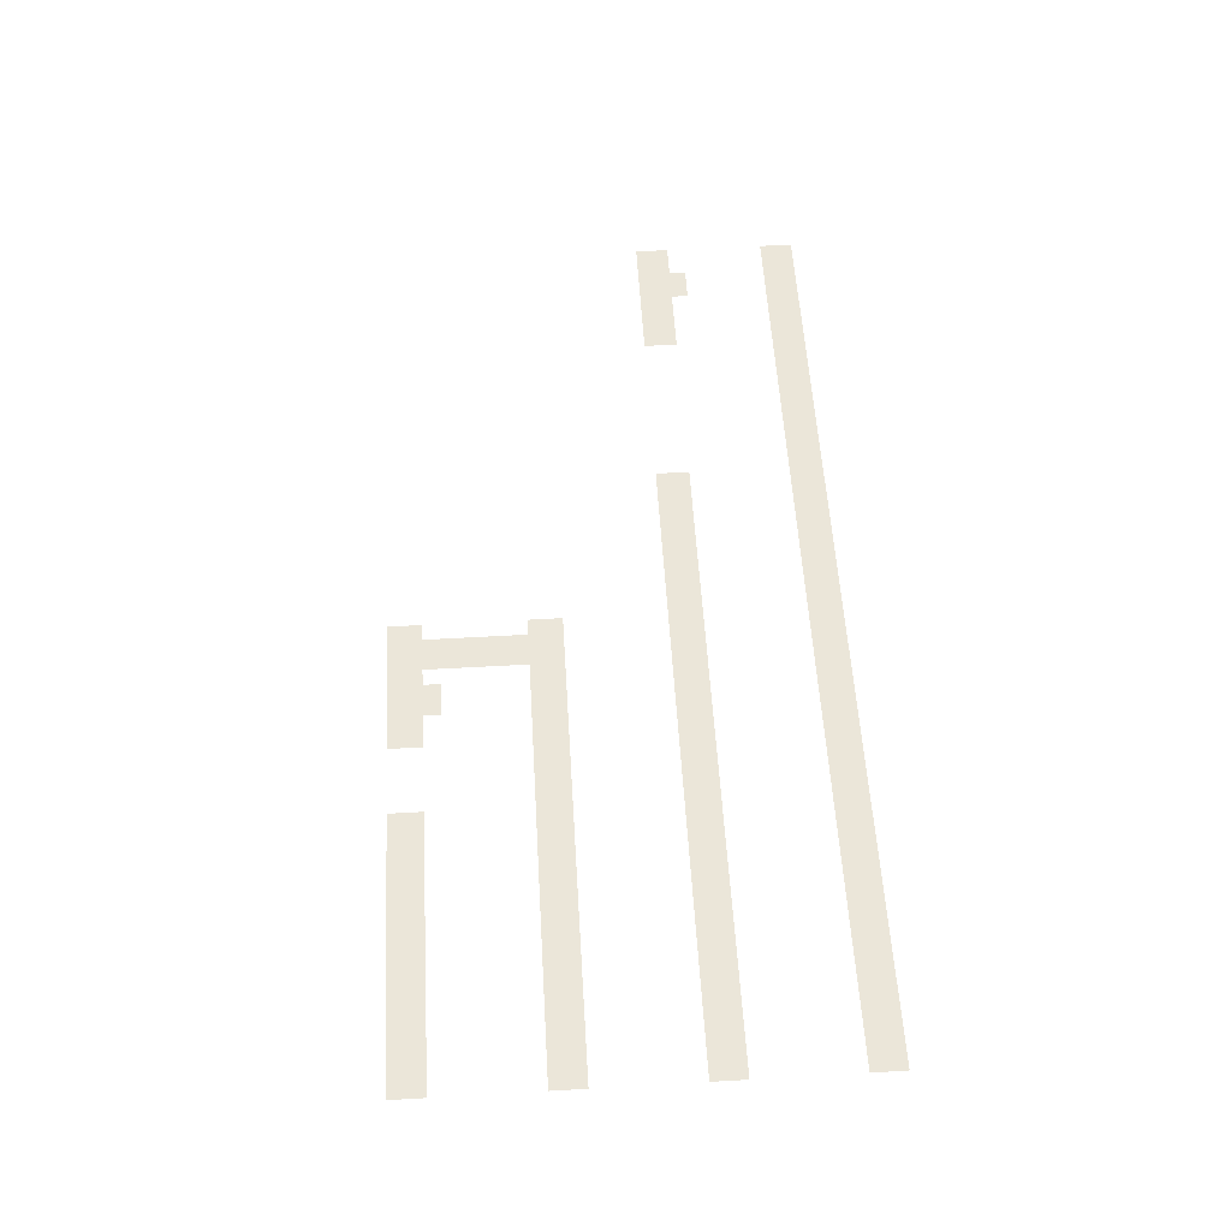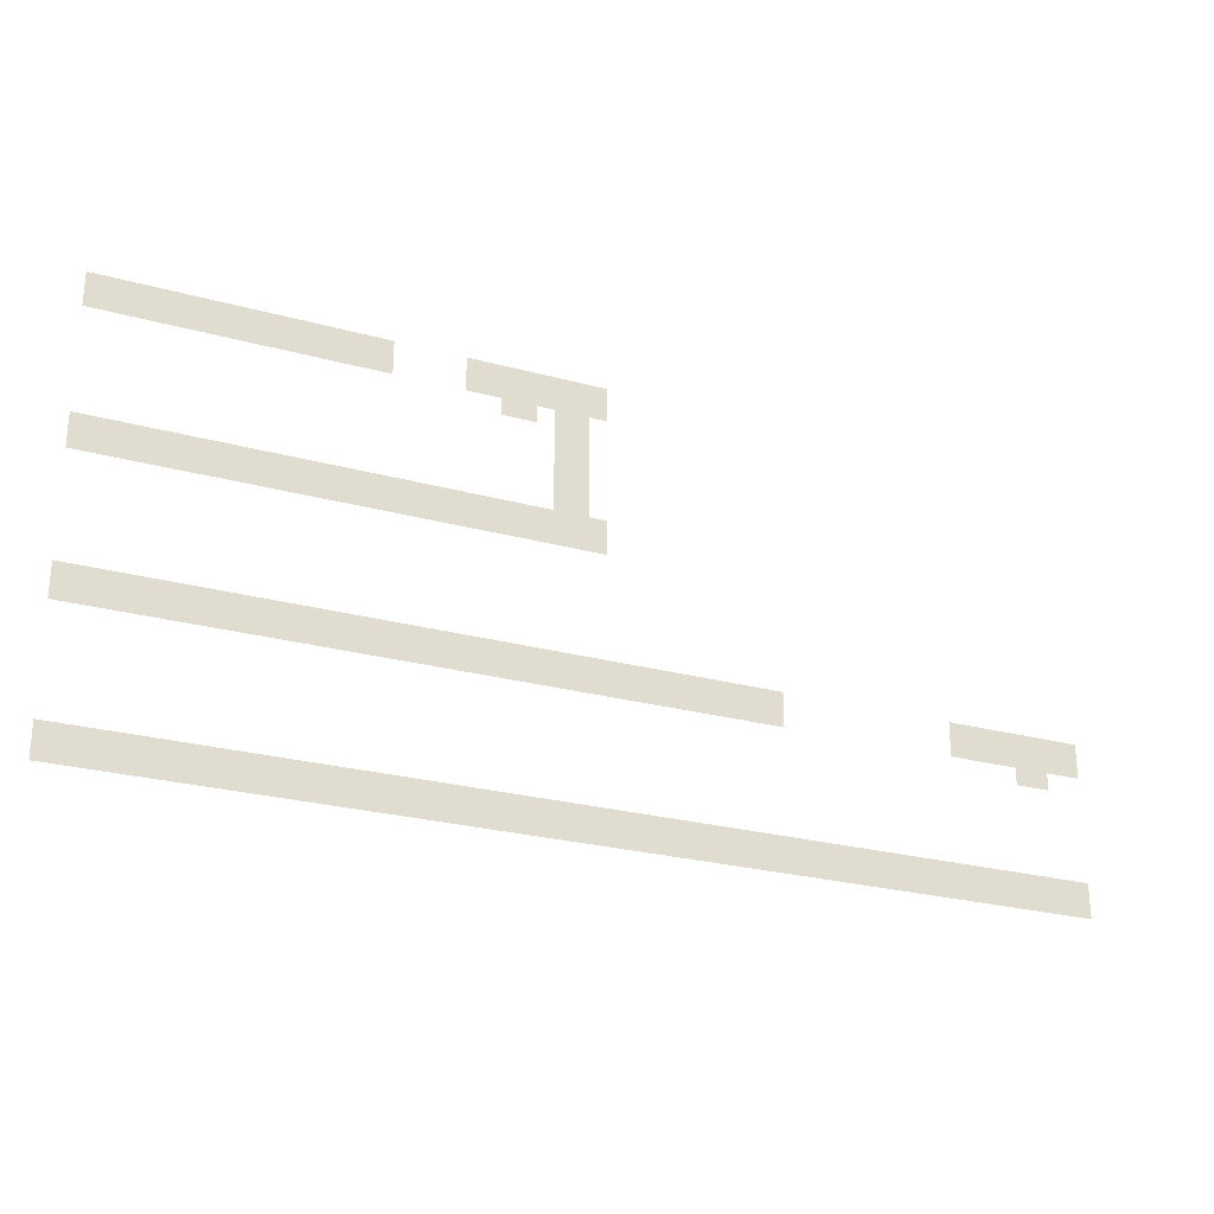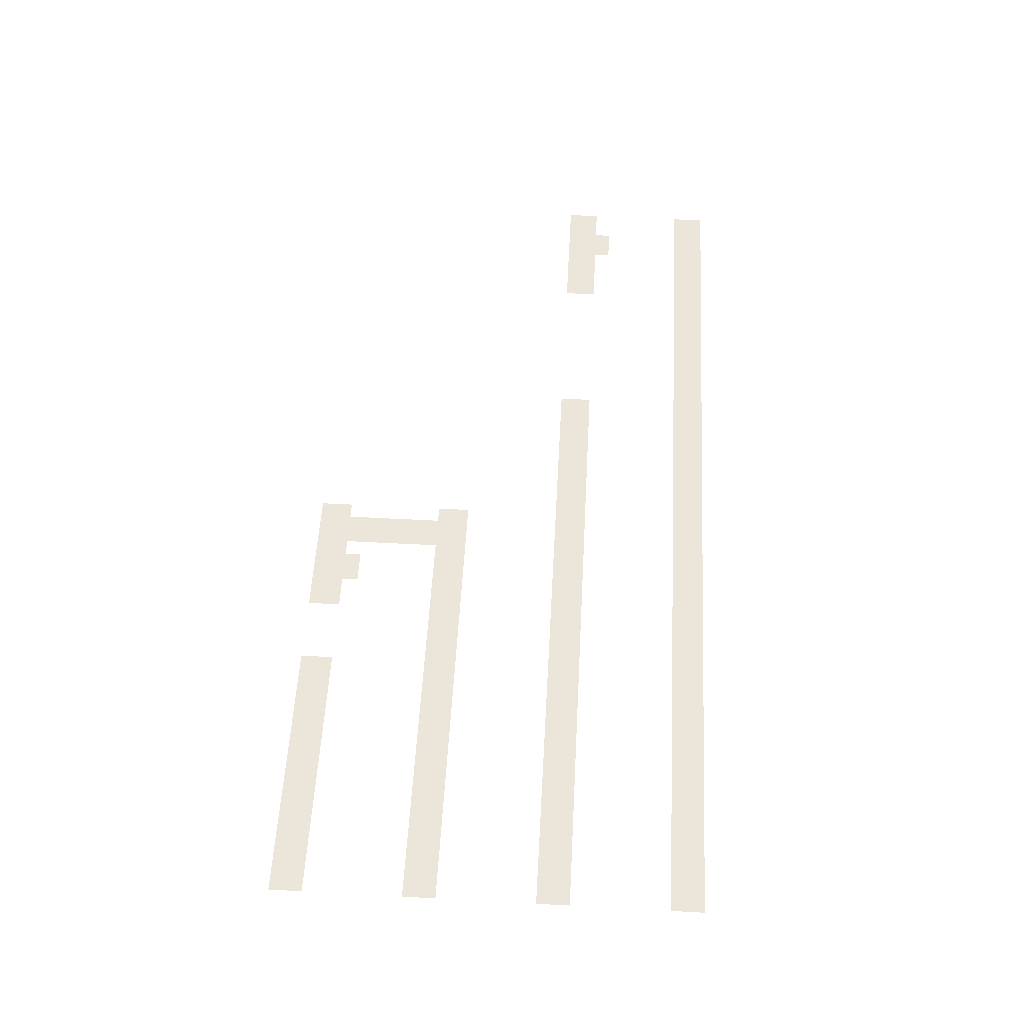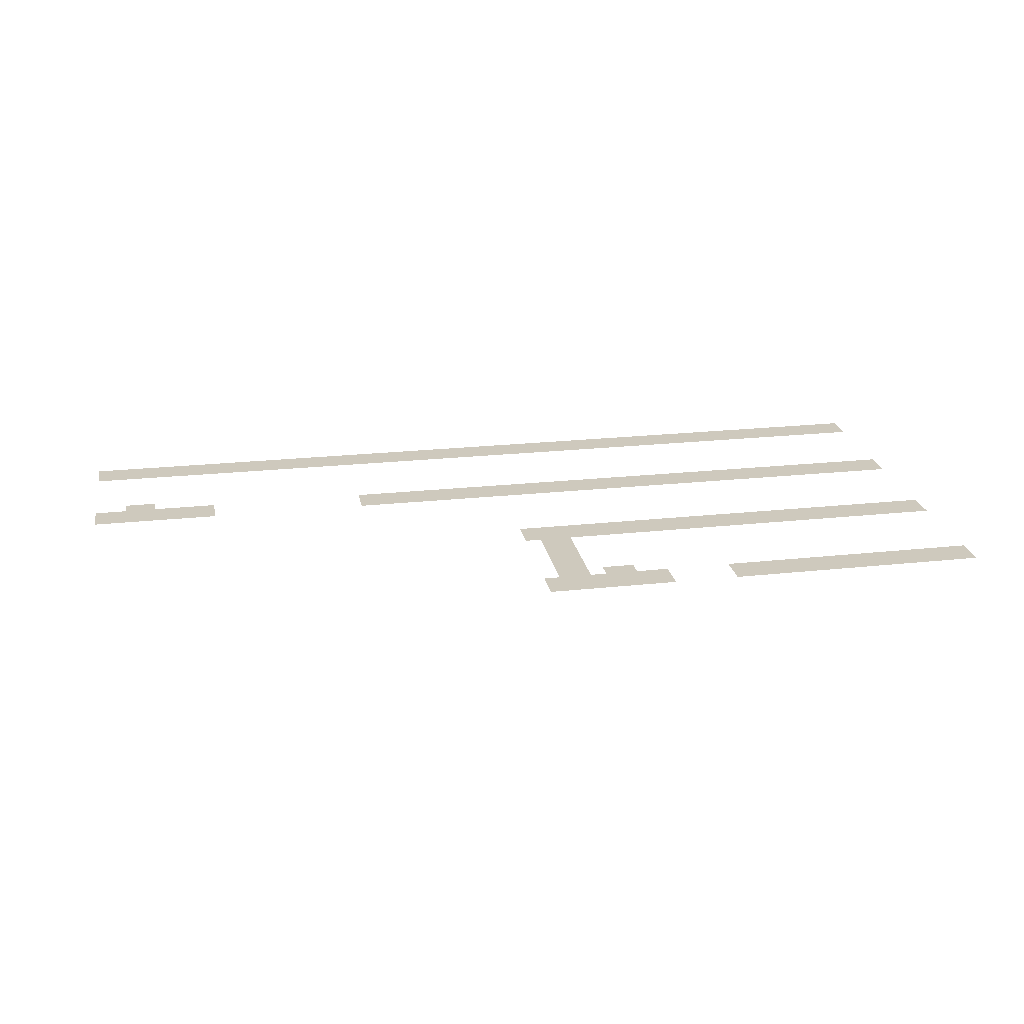
<metadata>
{"format":"obj","ext":"obj","renderer":"f3d","projection":"perspective","resolution":1024,"background":"white","views":[{"elev":56.4,"azim":-93.4,"up":"+Z"},{"elev":-26.0,"azim":-23.4,"up":"+Y"},{"elev":55.8,"azim":-86.8,"up":"+Z"},{"elev":22.7,"azim":169.4,"up":"+Z"}]}
</metadata>
<code>
v -896 -224 0
v -928 -224 0
v -928 -192 0
v -896 -192 0
v -960 -224 0
v -960 -192 0
v -992 -224 0
v -992 -192 0
v -1024 -224 0
v -1024 -192 0
v -1056 -224 0
v -1056 -192 0
v -1088 -224 0
v -1088 -192 0
v -1120 -224 0
v -1120 -192 0
v -1152 -224 0
v -1152 -192 0
v -1280 -224 0
v -1312 -224 0
v -1312 -192 0
v -1280 -192 0
v -1344 -224 0
v -1344 -192 0
v -1376 -224 0
v -1376 -192 0
v -1408 -224 0
v -1408 -192 0
v -1440 -224 0
v -1440 -192 0
v -1472 -224 0
v -1472 -192 0
v -1504 -224 0
v -1504 -192 0
v -1536 -224 0
v -1536 -192 0
v -1568 -224 0
v -1568 -192 0
v -1600 -224 0
v -1600 -192 0
v -1632 -224 0
v -1632 -192 0
v -1664 -224 0
v -1664 -192 0
v -1696 -224 0
v -1696 -192 0
v -1728 -224 0
v -1728 -192 0
v -1760 -224 0
v -1760 -192 0
v -1792 -224 0
v -1792 -192 0
v -896 -256 0
v -928 -256 0
v -960 -256 0
v -992 -256 0
v -1024 -256 0
v -1056 -256 0
v -1088 -256 0
v -1120 -256 0
v -1152 -256 0
v -1280 -256 0
v -1312 -256 0
v -1344 -256 0
v -1376 -256 0
v -1408 -256 0
v -1440 -256 0
v -1472 -256 0
v -1504 -256 0
v -1536 -256 0
v -1568 -256 0
v -1600 -256 0
v -1632 -256 0
v -1664 -256 0
v -1696 -256 0
v -1728 -256 0
v -1760 -256 0
v -1792 -256 0
v -928 -288 0
v -960 -288 0
v -992 -288 0
v -1024 -288 0
v -1056 -288 0
v -1088 -288 0
v -928 -320 0
v -960 -320 0
v -992 -320 0
v -928 -352 0
v -960 -352 0
v -992 -352 0
v -928 -384 0
v -960 -384 0
v -992 -384 0
v -928 -416 0
v -960 -416 0
v -992 -416 0
v -928 -448 0
v -960 -448 0
v -992 -448 0
v -896 -480 0
v -928 -480 0
v -896 -448 0
v -960 -480 0
v -992 -480 0
v -1024 -480 0
v -1024 -448 0
v -1056 -480 0
v -1056 -448 0
v -1088 -480 0
v -1088 -448 0
v -1120 -480 0
v -1120 -448 0
v -1152 -480 0
v -1152 -448 0
v -1184 -480 0
v -1184 -448 0
v -1216 -480 0
v -1216 -448 0
v -1248 -480 0
v -1248 -448 0
v -1280 -480 0
v -1280 -448 0
v -1312 -480 0
v -1312 -448 0
v -1344 -480 0
v -1344 -448 0
v -1376 -480 0
v -1376 -448 0
v -1408 -480 0
v -1408 -448 0
v -1440 -480 0
v -1440 -448 0
v -1472 -480 0
v -1472 -448 0
v -1504 -480 0
v -1504 -448 0
v -1536 -480 0
v -1536 -448 0
v -1568 -480 0
v -1568 -448 0
v -1600 -480 0
v -1600 -448 0
v -1632 -480 0
v -1632 -448 0
v -1664 -480 0
v -1664 -448 0
v -1696 -480 0
v -1696 -448 0
v -1728 -480 0
v -1728 -448 0
v -1760 -480 0
v -1760 -448 0
v -1792 -480 0
v -1792 -448 0
v -896 -512 0
v -928 -512 0
v -960 -512 0
v -992 -512 0
v -1024 -512 0
v -1056 -512 0
v -1088 -512 0
v -1120 -512 0
v -1152 -512 0
v -1184 -512 0
v -1216 -512 0
v -1248 -512 0
v -1280 -512 0
v -1312 -512 0
v -1344 -512 0
v -1376 -512 0
v -1408 -512 0
v -1440 -512 0
v -1472 -512 0
v -1504 -512 0
v -1536 -512 0
v -1568 -512 0
v -1600 -512 0
v -1632 -512 0
v -1664 -512 0
v -1696 -512 0
v -1728 -512 0
v -1760 -512 0
v -1792 -512 0
v 0 -736 0
v -32 -736 0
v -32 -704 0
v 0 -704 0
v -64 -736 0
v -64 -704 0
v -96 -736 0
v -96 -704 0
v -128 -736 0
v -128 -704 0
v -160 -736 0
v -160 -704 0
v -192 -736 0
v -192 -704 0
v -224 -736 0
v -224 -704 0
v -256 -736 0
v -256 -704 0
v -576 -736 0
v -608 -736 0
v -608 -704 0
v -576 -704 0
v -640 -736 0
v -640 -704 0
v -672 -736 0
v -672 -704 0
v -704 -736 0
v -704 -704 0
v -736 -736 0
v -736 -704 0
v -768 -736 0
v -768 -704 0
v -800 -736 0
v -800 -704 0
v -832 -736 0
v -832 -704 0
v -864 -736 0
v -864 -704 0
v -896 -736 0
v -896 -704 0
v -928 -736 0
v -928 -704 0
v -960 -736 0
v -960 -704 0
v -992 -736 0
v -992 -704 0
v -1024 -736 0
v -1024 -704 0
v -1056 -736 0
v -1056 -704 0
v -1088 -736 0
v -1088 -704 0
v -1120 -736 0
v -1120 -704 0
v -1152 -736 0
v -1152 -704 0
v -1184 -736 0
v -1184 -704 0
v -1216 -736 0
v -1216 -704 0
v -1248 -736 0
v -1248 -704 0
v -1280 -736 0
v -1280 -704 0
v -1312 -736 0
v -1312 -704 0
v -1344 -736 0
v -1344 -704 0
v -1376 -736 0
v -1376 -704 0
v -1408 -736 0
v -1408 -704 0
v -1440 -736 0
v -1440 -704 0
v -1472 -736 0
v -1472 -704 0
v -1504 -736 0
v -1504 -704 0
v -1536 -736 0
v -1536 -704 0
v -1568 -736 0
v -1568 -704 0
v -1600 -736 0
v -1600 -704 0
v -1632 -736 0
v -1632 -704 0
v -1664 -736 0
v -1664 -704 0
v -1696 -736 0
v -1696 -704 0
v -1728 -736 0
v -1728 -704 0
v -1760 -736 0
v -1760 -704 0
v -1792 -736 0
v -1792 -704 0
v 0 -768 0
v -32 -768 0
v -64 -768 0
v -96 -768 0
v -128 -768 0
v -160 -768 0
v -192 -768 0
v -224 -768 0
v -256 -768 0
v -576 -768 0
v -608 -768 0
v -640 -768 0
v -672 -768 0
v -704 -768 0
v -736 -768 0
v -768 -768 0
v -800 -768 0
v -832 -768 0
v -864 -768 0
v -896 -768 0
v -928 -768 0
v -960 -768 0
v -992 -768 0
v -1024 -768 0
v -1056 -768 0
v -1088 -768 0
v -1120 -768 0
v -1152 -768 0
v -1184 -768 0
v -1216 -768 0
v -1248 -768 0
v -1280 -768 0
v -1312 -768 0
v -1344 -768 0
v -1376 -768 0
v -1408 -768 0
v -1440 -768 0
v -1472 -768 0
v -1504 -768 0
v -1536 -768 0
v -1568 -768 0
v -1600 -768 0
v -1632 -768 0
v -1664 -768 0
v -1696 -768 0
v -1728 -768 0
v -1760 -768 0
v -1792 -768 0
v -64 -800 0
v -96 -800 0
v -128 -800 0
v 0 -992 0
v -32 -992 0
v -32 -960 0
v 0 -960 0
v -64 -992 0
v -64 -960 0
v -96 -992 0
v -96 -960 0
v -128 -992 0
v -128 -960 0
v -160 -992 0
v -160 -960 0
v -192 -992 0
v -192 -960 0
v -224 -992 0
v -224 -960 0
v -256 -992 0
v -256 -960 0
v -288 -992 0
v -288 -960 0
v -320 -992 0
v -320 -960 0
v -352 -992 0
v -352 -960 0
v -384 -992 0
v -384 -960 0
v -416 -992 0
v -416 -960 0
v -448 -992 0
v -448 -960 0
v -480 -992 0
v -480 -960 0
v -512 -992 0
v -512 -960 0
v -544 -992 0
v -544 -960 0
v -576 -992 0
v -576 -960 0
v -608 -992 0
v -608 -960 0
v -640 -992 0
v -640 -960 0
v -672 -992 0
v -672 -960 0
v -704 -992 0
v -704 -960 0
v -736 -992 0
v -736 -960 0
v -768 -992 0
v -768 -960 0
v -800 -992 0
v -800 -960 0
v -832 -992 0
v -832 -960 0
v -864 -992 0
v -864 -960 0
v -896 -992 0
v -896 -960 0
v -928 -992 0
v -928 -960 0
v -960 -992 0
v -960 -960 0
v -992 -992 0
v -992 -960 0
v -1024 -992 0
v -1024 -960 0
v -1056 -992 0
v -1056 -960 0
v -1088 -992 0
v -1088 -960 0
v -1120 -992 0
v -1120 -960 0
v -1152 -992 0
v -1152 -960 0
v -1184 -992 0
v -1184 -960 0
v -1216 -992 0
v -1216 -960 0
v -1248 -992 0
v -1248 -960 0
v -1280 -992 0
v -1280 -960 0
v -1312 -992 0
v -1312 -960 0
v -1344 -992 0
v -1344 -960 0
v -1376 -992 0
v -1376 -960 0
v -1408 -992 0
v -1408 -960 0
v -1440 -992 0
v -1440 -960 0
v -1472 -992 0
v -1472 -960 0
v -1504 -992 0
v -1504 -960 0
v -1536 -992 0
v -1536 -960 0
v -1568 -992 0
v -1568 -960 0
v -1600 -992 0
v -1600 -960 0
v -1632 -992 0
v -1632 -960 0
v -1664 -992 0
v -1664 -960 0
v -1696 -992 0
v -1696 -960 0
v -1728 -992 0
v -1728 -960 0
v -1760 -992 0
v -1760 -960 0
v -1792 -992 0
v -1792 -960 0
v 0 -1024 0
v -32 -1024 0
v -64 -1024 0
v -96 -1024 0
v -128 -1024 0
v -160 -1024 0
v -192 -1024 0
v -224 -1024 0
v -256 -1024 0
v -288 -1024 0
v -320 -1024 0
v -352 -1024 0
v -384 -1024 0
v -416 -1024 0
v -448 -1024 0
v -480 -1024 0
v -512 -1024 0
v -544 -1024 0
v -576 -1024 0
v -608 -1024 0
v -640 -1024 0
v -672 -1024 0
v -704 -1024 0
v -736 -1024 0
v -768 -1024 0
v -800 -1024 0
v -832 -1024 0
v -864 -1024 0
v -896 -1024 0
v -928 -1024 0
v -960 -1024 0
v -992 -1024 0
v -1024 -1024 0
v -1056 -1024 0
v -1088 -1024 0
v -1120 -1024 0
v -1152 -1024 0
v -1184 -1024 0
v -1216 -1024 0
v -1248 -1024 0
v -1280 -1024 0
v -1312 -1024 0
v -1344 -1024 0
v -1376 -1024 0
v -1408 -1024 0
v -1440 -1024 0
v -1472 -1024 0
v -1504 -1024 0
v -1536 -1024 0
v -1568 -1024 0
v -1600 -1024 0
v -1632 -1024 0
v -1664 -1024 0
v -1696 -1024 0
v -1728 -1024 0
v -1760 -1024 0
v -1792 -1024 0
g mesh_[00]_[01]
f 1 2 3 4
f 2 5 6 3
f 5 7 8 6
f 7 9 10 8
f 9 11 12 10
f 11 13 14 12
f 13 15 16 14
f 15 17 18 16
f 19 20 21 22
f 20 23 24 21
f 23 25 26 24
f 25 27 28 26
f 27 29 30 28
f 29 31 32 30
f 31 33 34 32
f 33 35 36 34
f 35 37 38 36
f 37 39 40 38
f 39 41 42 40
f 41 43 44 42
f 43 45 46 44
f 45 47 48 46
f 47 49 50 48
f 49 51 52 50
f 53 54 2 1
f 54 55 5 2
f 55 56 7 5
f 56 57 9 7
f 57 58 11 9
f 58 59 13 11
f 59 60 15 13
f 60 61 17 15
f 62 63 20 19
f 63 64 23 20
f 64 65 25 23
f 65 66 27 25
f 66 67 29 27
f 67 68 31 29
f 68 69 33 31
f 69 70 35 33
f 70 71 37 35
f 71 72 39 37
f 72 73 41 39
f 73 74 43 41
f 74 75 45 43
f 75 76 47 45
f 76 77 49 47
f 77 78 51 49
f 79 80 55 54
f 80 81 56 55
f 82 83 58 57
f 83 84 59 58
f 85 86 80 79
f 86 87 81 80
f 88 89 86 85
f 89 90 87 86
f 91 92 89 88
f 92 93 90 89
f 94 95 92 91
f 95 96 93 92
f 97 98 95 94
f 98 99 96 95
f 100 101 97 102
f 101 103 98 97
f 103 104 99 98
f 104 105 106 99
f 105 107 108 106
f 107 109 110 108
f 109 111 112 110
f 111 113 114 112
f 113 115 116 114
f 115 117 118 116
f 117 119 120 118
f 119 121 122 120
f 121 123 124 122
f 123 125 126 124
f 125 127 128 126
f 127 129 130 128
f 129 131 132 130
f 131 133 134 132
f 133 135 136 134
f 135 137 138 136
f 137 139 140 138
f 139 141 142 140
f 141 143 144 142
f 143 145 146 144
f 145 147 148 146
f 147 149 150 148
f 149 151 152 150
f 151 153 154 152
f 155 156 101 100
f 156 157 103 101
f 157 158 104 103
f 158 159 105 104
f 159 160 107 105
f 160 161 109 107
f 161 162 111 109
f 162 163 113 111
f 163 164 115 113
f 164 165 117 115
f 165 166 119 117
f 166 167 121 119
f 167 168 123 121
f 168 169 125 123
f 169 170 127 125
f 170 171 129 127
f 171 172 131 129
f 172 173 133 131
f 173 174 135 133
f 174 175 137 135
f 175 176 139 137
f 176 177 141 139
f 177 178 143 141
f 178 179 145 143
f 179 180 147 145
f 180 181 149 147
f 181 182 151 149
f 182 183 153 151
f 184 185 186 187
f 185 188 189 186
f 188 190 191 189
f 190 192 193 191
f 192 194 195 193
f 194 196 197 195
f 196 198 199 197
f 198 200 201 199
f 202 203 204 205
f 203 206 207 204
f 206 208 209 207
f 208 210 211 209
f 210 212 213 211
f 212 214 215 213
f 214 216 217 215
f 216 218 219 217
f 218 220 221 219
f 220 222 223 221
f 222 224 225 223
f 224 226 227 225
f 226 228 229 227
f 228 230 231 229
f 230 232 233 231
f 232 234 235 233
f 234 236 237 235
f 236 238 239 237
f 238 240 241 239
f 240 242 243 241
f 242 244 245 243
f 244 246 247 245
f 246 248 249 247
f 248 250 251 249
f 250 252 253 251
f 252 254 255 253
f 254 256 257 255
f 256 258 259 257
f 258 260 261 259
f 260 262 263 261
f 262 264 265 263
f 264 266 267 265
f 266 268 269 267
f 268 270 271 269
f 270 272 273 271
f 272 274 275 273
f 274 276 277 275
f 276 278 279 277
f 280 281 185 184
f 281 282 188 185
f 282 283 190 188
f 283 284 192 190
f 284 285 194 192
f 285 286 196 194
f 286 287 198 196
f 287 288 200 198
f 289 290 203 202
f 290 291 206 203
f 291 292 208 206
f 292 293 210 208
f 293 294 212 210
f 294 295 214 212
f 295 296 216 214
f 296 297 218 216
f 297 298 220 218
f 298 299 222 220
f 299 300 224 222
f 300 301 226 224
f 301 302 228 226
f 302 303 230 228
f 303 304 232 230
f 304 305 234 232
f 305 306 236 234
f 306 307 238 236
f 307 308 240 238
f 308 309 242 240
f 309 310 244 242
f 310 311 246 244
f 311 312 248 246
f 312 313 250 248
f 313 314 252 250
f 314 315 254 252
f 315 316 256 254
f 316 317 258 256
f 317 318 260 258
f 318 319 262 260
f 319 320 264 262
f 320 321 266 264
f 321 322 268 266
f 322 323 270 268
f 323 324 272 270
f 324 325 274 272
f 325 326 276 274
f 326 327 278 276
f 328 329 283 282
f 329 330 284 283
f 331 332 333 334
f 332 335 336 333
f 335 337 338 336
f 337 339 340 338
f 339 341 342 340
f 341 343 344 342
f 343 345 346 344
f 345 347 348 346
f 347 349 350 348
f 349 351 352 350
f 351 353 354 352
f 353 355 356 354
f 355 357 358 356
f 357 359 360 358
f 359 361 362 360
f 361 363 364 362
f 363 365 366 364
f 365 367 368 366
f 367 369 370 368
f 369 371 372 370
f 371 373 374 372
f 373 375 376 374
f 375 377 378 376
f 377 379 380 378
f 379 381 382 380
f 381 383 384 382
f 383 385 386 384
f 385 387 388 386
f 387 389 390 388
f 389 391 392 390
f 391 393 394 392
f 393 395 396 394
f 395 397 398 396
f 397 399 400 398
f 399 401 402 400
f 401 403 404 402
f 403 405 406 404
f 405 407 408 406
f 407 409 410 408
f 409 411 412 410
f 411 413 414 412
f 413 415 416 414
f 415 417 418 416
f 417 419 420 418
f 419 421 422 420
f 421 423 424 422
f 423 425 426 424
f 425 427 428 426
f 427 429 430 428
f 429 431 432 430
f 431 433 434 432
f 433 435 436 434
f 435 437 438 436
f 437 439 440 438
f 439 441 442 440
f 441 443 444 442
f 445 446 332 331
f 446 447 335 332
f 447 448 337 335
f 448 449 339 337
f 449 450 341 339
f 450 451 343 341
f 451 452 345 343
f 452 453 347 345
f 453 454 349 347
f 454 455 351 349
f 455 456 353 351
f 456 457 355 353
f 457 458 357 355
f 458 459 359 357
f 459 460 361 359
f 460 461 363 361
f 461 462 365 363
f 462 463 367 365
f 463 464 369 367
f 464 465 371 369
f 465 466 373 371
f 466 467 375 373
f 467 468 377 375
f 468 469 379 377
f 469 470 381 379
f 470 471 383 381
f 471 472 385 383
f 472 473 387 385
f 473 474 389 387
f 474 475 391 389
f 475 476 393 391
f 476 477 395 393
f 477 478 397 395
f 478 479 399 397
f 479 480 401 399
f 480 481 403 401
f 481 482 405 403
f 482 483 407 405
f 483 484 409 407
f 484 485 411 409
f 485 486 413 411
f 486 487 415 413
f 487 488 417 415
f 488 489 419 417
f 489 490 421 419
f 490 491 423 421
f 491 492 425 423
f 492 493 427 425
f 493 494 429 427
f 494 495 431 429
f 495 496 433 431
f 496 497 435 433
f 497 498 437 435
f 498 499 439 437
f 499 500 441 439
f 500 501 443 441

</code>
